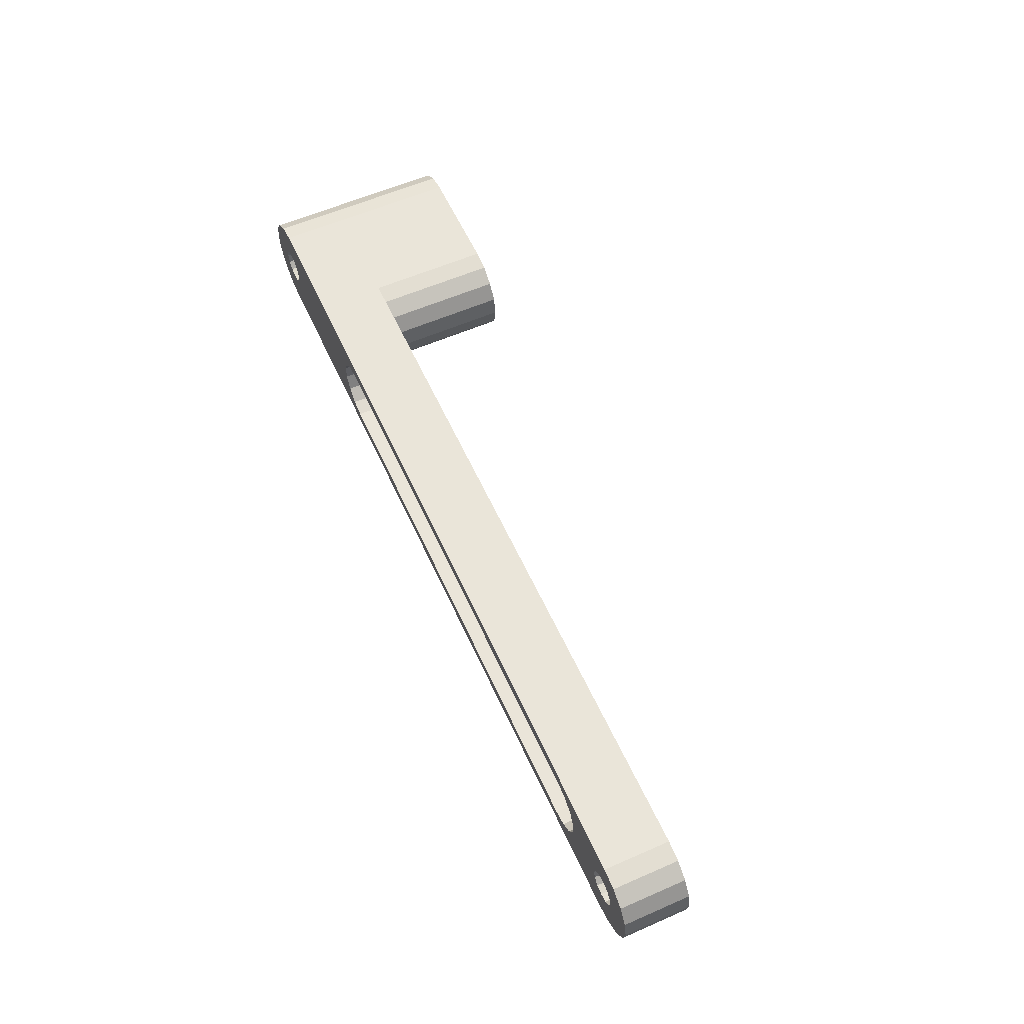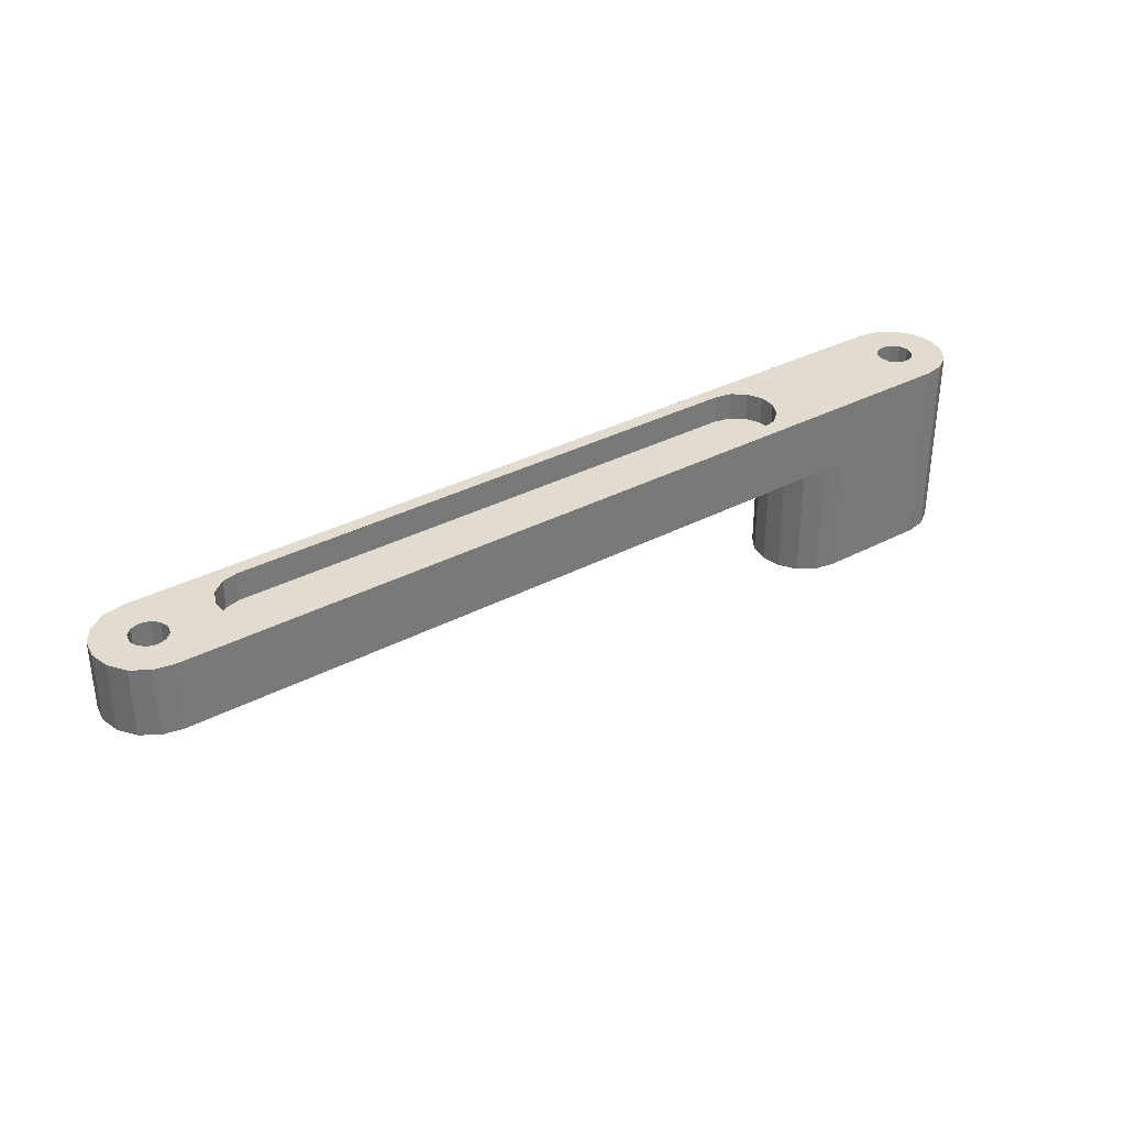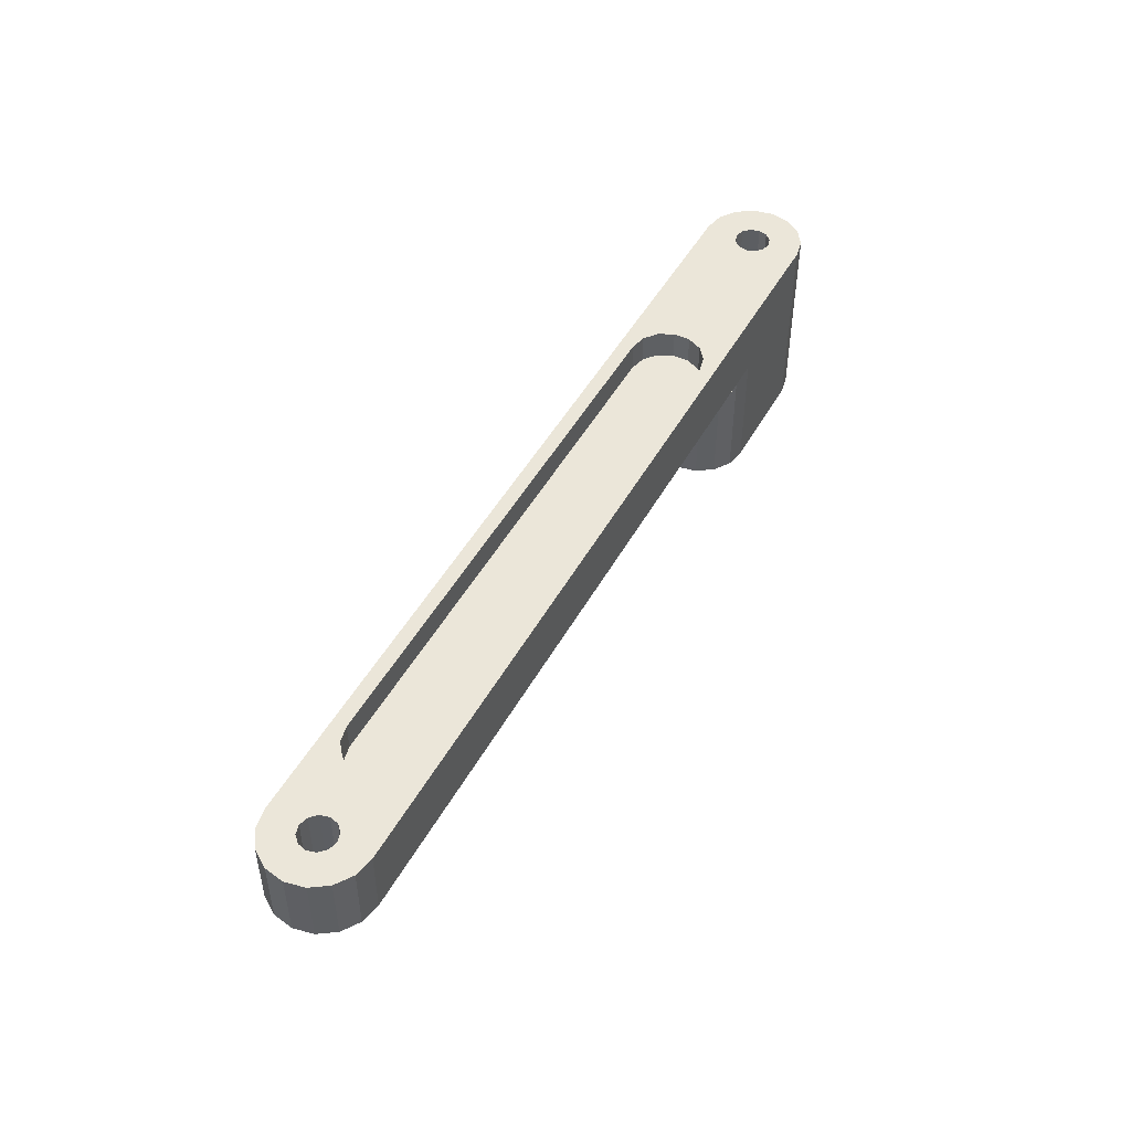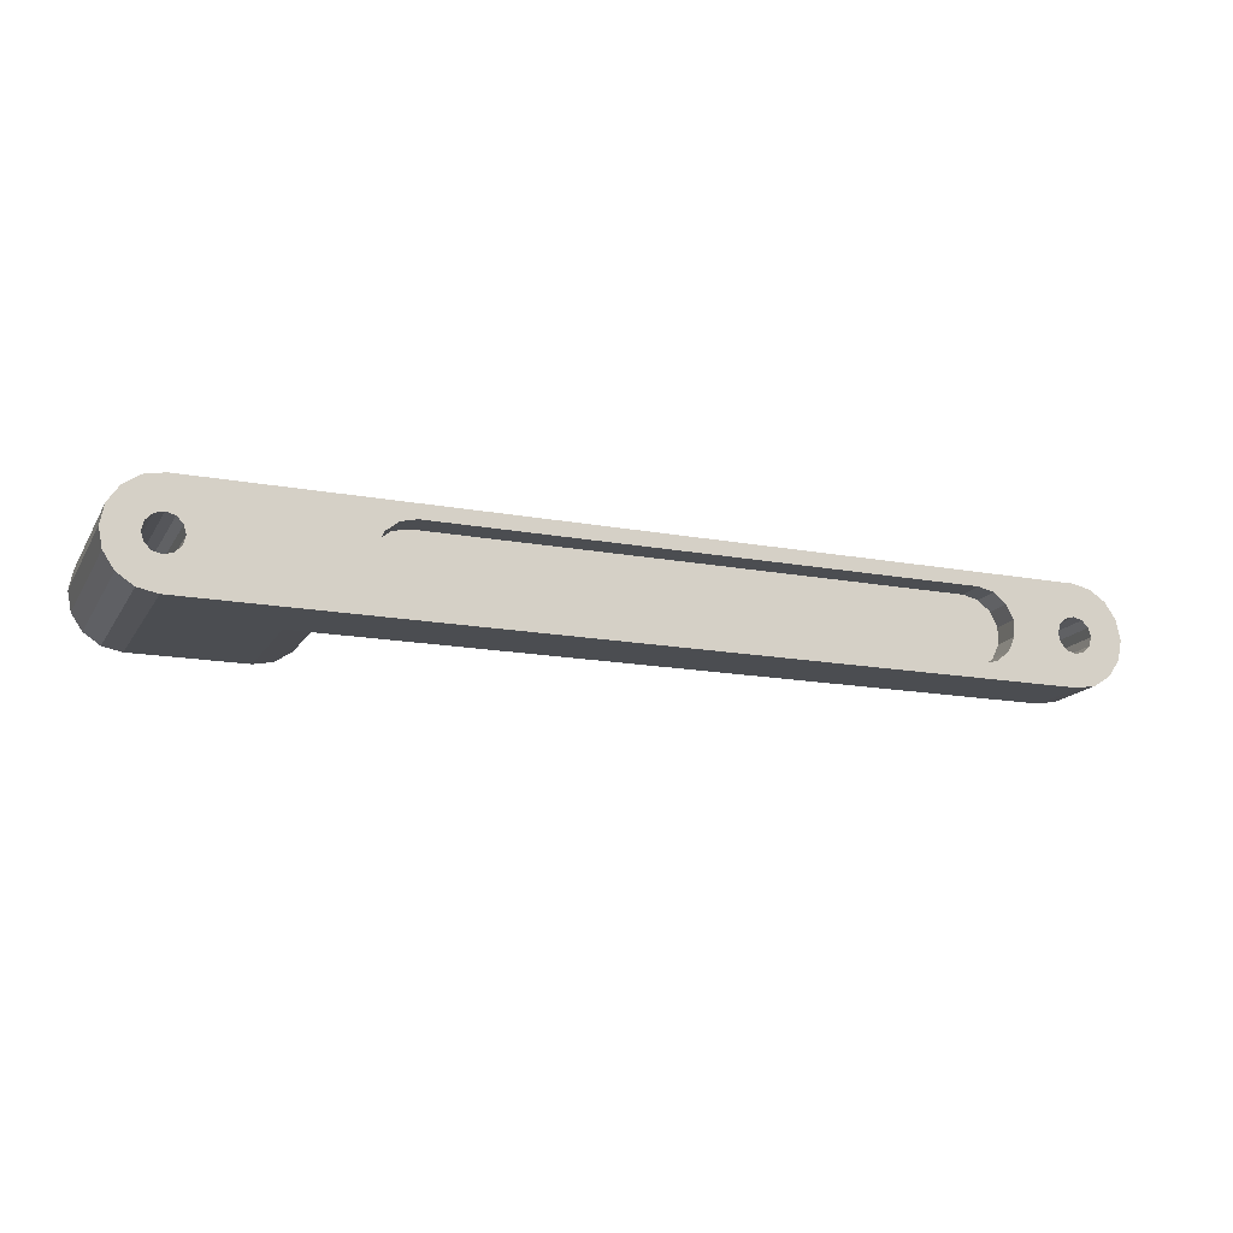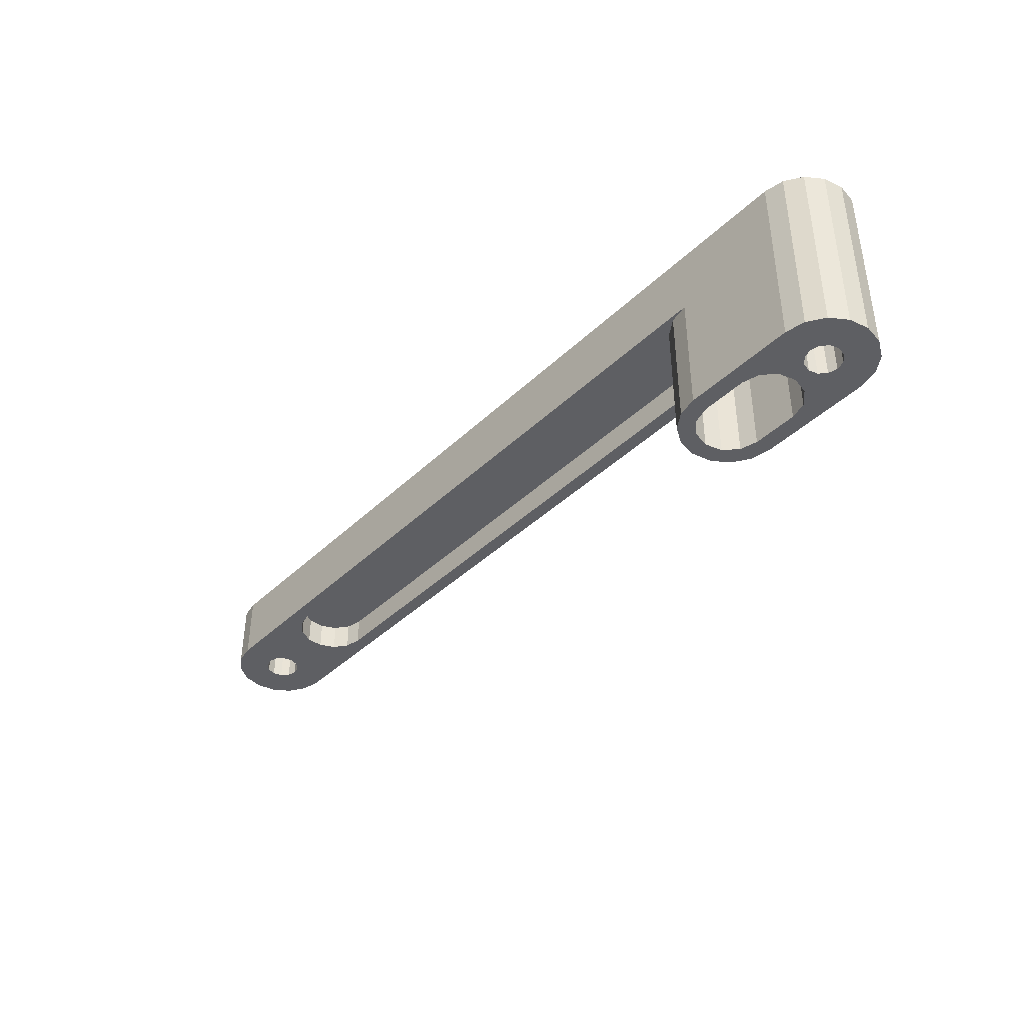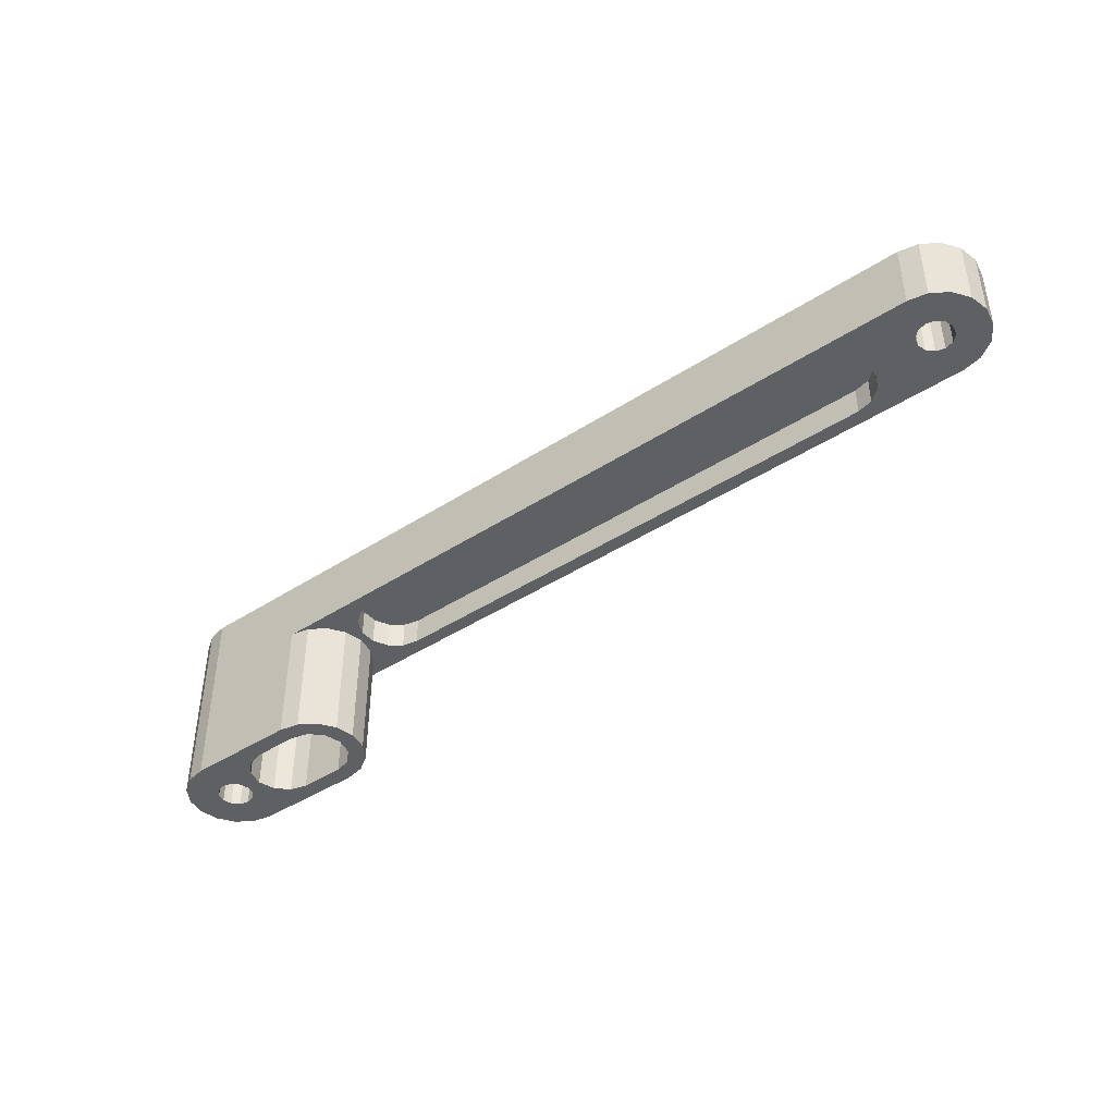
<metadata>
{"format":"obj","ext":"obj","renderer":"f3d","projection":"perspective","resolution":1024,"background":"white","views":[{"elev":58.3,"azim":-114.3,"up":"+Z"},{"elev":34.3,"azim":-35.4,"up":"+Y"},{"elev":47.8,"azim":-62.3,"up":"+Y"},{"elev":-15.9,"azim":158.7,"up":"+Z"},{"elev":-40.6,"azim":49.1,"up":"+Y"},{"elev":-42.4,"azim":-142.2,"up":"+Y"}]}
</metadata>
<code>
o pitch_front_link
v 0.01166 0.0465 -0.001455
v 0.00275 0.0465 -0.001596
v 0.001588 0.0465 -0.002758
v 0.003175 0.0465 -8e-06
v 0.01166 0.0465 0.001438
v 0.00275 0.0465 0.001579
v 0 0.0465 0.008992
v -0.003444 0.0465 0.008307
v -0.001587 0.0465 0.002741
v -0.006364 0.0465 0.006356
v -0.00275 0.0465 0.001579
v -0.008315 0.0465 0.003436
v -0.003175 0.0465 -8e-06
v -0.009 0.0465 -8e-06
v -0.00275 0.0465 -0.001596
v -0.008315 0.0465 -0.003452
v -0.001587 0.0465 -0.002758
v -0.006364 0.0465 -0.006372
v 0 0.0465 -0.003183
v 0 0.0465 0.003167
v 0.001588 0.0465 0.002741
v 0.1266 0.0465 -0.008323
v 0.1236 0.0465 -0.006372
v 0.1181 0.0465 -0.004061
v 0.1217 0.0465 -0.003452
v 0.1193 0.0465 -0.001455
v 0.1193 0.0465 0.001438
v 0.01292 0.0465 0.004044
v 0.01518 0.0465 0.005848
v 0.018 0.0465 0.006492
v 0.13 0.0465 0.008992
v 0.113 0.0465 0.006492
v 0.1266 0.0465 0.008307
v 0.1158 0.0465 0.005848
v 0.1181 0.0465 0.004044
v 0.121 0.0465 -8e-06
v 0.1217 0.0465 0.003436
v 0.1236 0.0465 0.006356
v 0 0.0465 -0.009008
v 0.01292 0.0465 -0.004061
v -0.003444 0.0465 -0.008323
v 0.1158 0.0465 -0.005864
v 0.113 0.0465 -0.006508
v 0.13 0.0465 -0.009008
v 0.018 0.0465 -0.006508
v 0.01518 0.0465 -0.005864
v 0.1527 0.0585 -0.001598
v 0.1532 0.0585 -1e-05
v 0.159 0.0585 -1e-05
v 0.1193 0.0585 -0.001457
v 0.1193 0.0585 0.001436
v 0.1468 0.0585 -1e-05
v 0.1583 0.0585 0.003434
v 0.1527 0.0585 0.001577
v 0.1564 0.0585 0.006354
v 0.1516 0.0585 0.002739
v 0.1534 0.0585 0.008305
v 0.15 0.0585 0.00899
v 0.15 0.0585 0.003165
v 0.1484 0.0585 0.002739
v 0.1472 0.0585 -0.001598
v 0.1484 0.0585 -0.00276
v 0.15 0.0585 -0.00901
v 0.15 0.0585 -0.003185
v 0.1534 0.0585 -0.008325
v 0.1516 0.0585 -0.00276
v 0.1564 0.0585 -0.006374
v 0.1583 0.0585 -0.003454
v 0.1158 0.0585 0.005846
v 0.113 0.0585 0.00649
v 0.1472 0.0585 0.001577
v 0 0.0585 -0.00901
v -0.003444 0.0585 -0.008325
v -0.001587 0.0585 -0.00276
v -0.006364 0.0585 -0.006374
v -0.00275 0.0585 -0.001598
v -0.008315 0.0585 -0.003454
v -0.003175 0.0585 -1e-05
v -0.009 0.0585 -1e-05
v -0.00275 0.0585 0.001577
v 0.1181 0.0585 0.004042
v 0.1158 0.0585 -0.005867
v 0.113 0.0585 -0.00651
v 0.1181 0.0585 -0.004063
v 0 0.0585 0.00899
v 0.018 0.0585 0.00649
v 0.01518 0.0585 0.005846
v -0.008315 0.0585 0.003434
v -0.006364 0.0585 0.006354
v -0.001587 0.0585 0.002739
v -0.003444 0.0585 0.008305
v 0 0.0585 0.003165
v 0.001588 0.0585 0.002739
v 0.00275 0.0585 0.001577
v 0.003175 0.0585 -1e-05
v 0 0.0585 -0.003185
v 0.001588 0.0585 -0.00276
v 0.00275 0.0585 -0.001598
v 0.01166 0.0585 -0.001457
v 0.01166 0.0585 0.001436
v 0.01292 0.0585 0.004042
v 0.01292 0.0585 -0.004063
v 0.01518 0.0585 -0.005867
v 0.018 0.0585 -0.00651
v 0.13 0.0245 0.008996
v 0.15 0.0245 0.008996
v 0.1534 0.0245 0.008311
v 0.1564 0.0245 0.00636
v 0.1583 0.0245 0.00344
v 0.159 0.0245 -4e-06
v 0.1583 0.0245 -0.003448
v 0.1564 0.0245 -0.006368
v 0.1534 0.0245 -0.008319
v 0.15 0.0245 -0.009004
v 0.13 0.0245 -0.009004
v 0.1468 0.0245 -4e-06
v 0.1472 0.0245 -0.001592
v 0.1484 0.0245 -0.002754
v 0.15 0.0245 -0.003179
v 0.1516 0.0245 -0.002754
v 0.1527 0.0245 -0.001592
v 0.1532 0.0245 -4e-06
v 0.1527 0.0245 0.001583
v 0.1516 0.0245 0.002745
v 0.15 0.0245 0.003171
v 0.1484 0.0245 0.002745
v 0.1472 0.0245 0.001583
v 0.1248 0.0245 -0.003004
v 0.124 0.0245 -4e-06
v 0.121 0.0245 -4e-06
v 0.1217 0.0245 0.00344
v 0.1248 0.0245 0.002996
v 0.1236 0.0245 0.00636
v 0.1266 0.0245 0.008311
v 0.127 0.0245 0.005192
v 0.13 0.0245 0.005996
v 0.138 0.0245 0.005996
v 0.1217 0.0245 -0.003448
v 0.1236 0.0245 -0.006368
v 0.127 0.0245 -0.0052
v 0.1266 0.0245 -0.008319
v 0.13 0.0245 -0.006004
v 0.138 0.0245 -0.006004
v 0.141 0.0245 -0.0052
v 0.141 0.0245 0.005192
v 0.1432 0.0245 -0.003004
v 0.144 0.0245 -4e-06
v 0.1432 0.0245 0.002996
v 0.018 0.0535 -0.006509
v 0.01518 0.0535 -0.005866
v 0.01292 0.0535 -0.004062
v 0.01166 0.0535 -0.001456
v 0.01166 0.0535 0.001437
v 0.01292 0.0535 0.004043
v 0.01518 0.0535 0.005847
v 0.018 0.0535 0.006491
v 0.113 0.0535 -0.006509
v 0.113 0.0535 0.006491
v 0.1158 0.0535 0.005847
v 0.1181 0.0535 0.004043
v 0.1193 0.0535 0.001437
v 0.1193 0.0535 -0.001456
v 0.1181 0.0535 -0.004062
v 0.1158 0.0535 -0.005866
v 0.018 0.0515 0.006491
v 0.01518 0.0515 0.005847
v 0.01292 0.0515 0.004044
v 0.01166 0.0515 0.001437
v 0.01166 0.0515 -0.001455
v 0.01292 0.0515 -0.004062
v 0.01518 0.0515 -0.005865
v 0.018 0.0515 -0.006509
v 0.113 0.0515 0.006491
v 0.113 0.0515 -0.006509
v 0.1158 0.0515 -0.005865
v 0.1181 0.0515 -0.004062
v 0.1193 0.0515 -0.001455
v 0.1193 0.0515 0.001437
v 0.1181 0.0515 0.004044
v 0.1158 0.0515 0.005847
v 0.138 0.0545 -0.00601
v 0.13 0.0545 -0.00601
v 0.13 0.0545 0.00599
v 0.127 0.0545 0.005187
v 0.1248 0.0545 0.00299
v 0.124 0.0545 -1e-05
v 0.1248 0.0545 -0.00301
v 0.127 0.0545 -0.005206
v 0.138 0.0545 0.00599
v 0.141 0.0545 -0.005206
v 0.1432 0.0545 -0.00301
v 0.144 0.0545 -1e-05
v 0.1432 0.0545 0.00299
v 0.141 0.0545 0.005187
f 1 2 3
f 2 1 4
f 4 1 5
f 4 5 6
f 7 8 9
f 9 8 10
f 9 10 11
f 11 10 12
f 11 12 13
f 13 12 14
f 13 14 15
f 15 14 16
f 15 16 17
f 17 16 18
f 17 18 19
f 9 20 7
f 7 20 21
f 7 21 6
f 22 23 24
f 24 23 25
f 24 25 26
f 26 25 27
f 5 28 6
f 6 28 29
f 6 29 7
f 7 29 30
f 7 30 31
f 31 30 32
f 31 32 33
f 33 32 34
f 33 34 35
f 25 36 27
f 27 36 37
f 27 37 35
f 35 37 38
f 35 38 33
f 39 40 41
f 41 40 1
f 41 1 18
f 18 1 3
f 18 3 19
f 24 42 22
f 22 42 43
f 22 43 44
f 44 43 45
f 44 45 39
f 39 45 46
f 39 46 40
f 47 48 49
f 50 51 52
f 49 48 53
f 53 48 54
f 53 54 55
f 55 54 56
f 55 56 57
f 57 56 58
f 58 56 59
f 58 59 60
f 61 62 63
f 63 62 64
f 63 64 65
f 65 64 66
f 65 66 67
f 67 66 47
f 67 47 68
f 68 47 49
f 69 70 71
f 72 73 74
f 74 73 75
f 74 75 76
f 76 75 77
f 76 77 78
f 78 77 79
f 78 79 80
f 52 51 71
f 71 51 81
f 71 81 69
f 82 63 83
f 83 63 72
f 52 61 50
f 50 61 63
f 50 63 84
f 84 63 82
f 60 71 58
f 58 71 70
f 58 70 85
f 85 70 86
f 85 86 87
f 79 88 80
f 80 88 89
f 80 89 90
f 90 89 91
f 90 91 92
f 92 91 85
f 92 85 93
f 93 85 87
f 93 87 94
f 94 87 95
f 74 96 72
f 72 96 97
f 72 97 98
f 99 98 100
f 100 98 95
f 100 95 101
f 101 95 87
f 99 102 98
f 98 102 103
f 98 103 72
f 72 103 104
f 72 104 83
f 72 39 41
f 72 41 73
f 73 41 18
f 73 18 75
f 75 18 16
f 75 16 77
f 77 16 14
f 77 14 79
f 79 14 12
f 79 12 88
f 88 12 10
f 88 10 89
f 89 10 8
f 89 8 91
f 91 8 7
f 91 7 85
f 105 106 31
f 31 106 58
f 31 58 7
f 7 58 85
f 58 106 107
f 58 107 57
f 57 107 108
f 57 108 55
f 55 108 109
f 55 109 53
f 53 109 110
f 53 110 49
f 49 110 111
f 49 111 68
f 68 111 112
f 68 112 67
f 67 112 113
f 67 113 65
f 65 113 114
f 65 114 63
f 39 72 44
f 44 72 63
f 44 63 115
f 115 63 114
f 78 13 76
f 76 13 15
f 76 15 74
f 74 15 17
f 74 17 96
f 96 17 19
f 96 19 97
f 97 19 3
f 97 3 98
f 98 3 2
f 98 2 95
f 95 2 4
f 95 4 94
f 94 4 6
f 94 6 93
f 93 6 21
f 93 21 92
f 92 21 20
f 92 20 90
f 90 20 9
f 90 9 80
f 80 9 11
f 80 11 78
f 78 11 13
f 52 116 61
f 61 116 117
f 61 117 62
f 62 117 118
f 62 118 64
f 64 118 119
f 64 119 66
f 66 119 120
f 66 120 47
f 47 120 121
f 47 121 48
f 48 121 122
f 48 122 54
f 54 122 123
f 54 123 56
f 56 123 124
f 56 124 59
f 59 124 125
f 59 125 60
f 60 125 126
f 60 126 71
f 71 126 127
f 71 127 52
f 52 127 116
f 128 129 130
f 123 122 110
f 130 129 131
f 131 129 132
f 131 132 133
f 110 122 111
f 111 122 121
f 111 121 112
f 112 121 120
f 112 120 113
f 133 132 134
f 134 132 135
f 134 135 105
f 105 135 136
f 105 136 137
f 113 120 114
f 114 120 119
f 114 119 118
f 130 138 128
f 128 138 139
f 128 139 140
f 140 139 141
f 140 141 142
f 142 141 115
f 142 115 143
f 143 115 114
f 143 114 144
f 110 109 123
f 123 109 108
f 123 108 124
f 124 108 107
f 124 107 125
f 125 107 106
f 125 106 126
f 126 106 105
f 126 105 145
f 145 105 137
f 144 114 146
f 146 114 118
f 146 118 147
f 147 118 117
f 147 117 148
f 148 117 116
f 148 116 145
f 145 116 127
f 145 127 126
f 105 31 33
f 105 33 134
f 134 33 38
f 134 38 133
f 133 38 37
f 133 37 131
f 131 37 36
f 131 36 130
f 130 36 25
f 130 25 138
f 138 25 23
f 138 23 139
f 139 23 22
f 139 22 141
f 141 22 44
f 141 44 115
f 149 104 150
f 150 104 103
f 150 103 151
f 151 103 102
f 151 102 152
f 152 102 99
f 152 99 153
f 153 99 100
f 153 100 154
f 154 100 101
f 154 101 155
f 155 101 87
f 155 87 156
f 156 87 86
f 149 157 104
f 104 157 83
f 158 70 159
f 159 70 69
f 159 69 160
f 160 69 81
f 160 81 161
f 161 81 51
f 161 51 162
f 162 51 50
f 162 50 163
f 163 50 84
f 163 84 164
f 164 84 82
f 164 82 157
f 157 82 83
f 158 156 70
f 70 156 86
f 156 158 157
f 157 158 159
f 157 159 160
f 157 149 156
f 156 149 150
f 156 150 151
f 154 155 153
f 153 155 156
f 153 156 152
f 152 156 151
f 163 164 162
f 162 164 157
f 162 157 161
f 161 157 160
f 165 30 166
f 166 30 29
f 166 29 167
f 167 29 28
f 167 28 168
f 168 28 5
f 168 5 169
f 169 5 1
f 169 1 170
f 170 1 40
f 170 40 171
f 171 40 46
f 171 46 172
f 172 46 45
f 165 173 30
f 30 173 32
f 174 43 175
f 175 43 42
f 175 42 176
f 176 42 24
f 176 24 177
f 177 24 26
f 177 26 178
f 178 26 27
f 178 27 179
f 179 27 35
f 179 35 180
f 180 35 34
f 180 34 173
f 173 34 32
f 174 172 43
f 43 172 45
f 178 179 180
f 170 171 169
f 169 171 172
f 169 172 168
f 168 172 166
f 168 166 167
f 175 176 177
f 177 178 175
f 175 178 180
f 175 180 174
f 174 180 173
f 174 173 172
f 172 173 165
f 172 165 166
f 181 182 143
f 143 182 142
f 183 136 184
f 184 136 135
f 184 135 185
f 185 135 132
f 185 132 186
f 186 132 129
f 186 129 187
f 187 129 128
f 187 128 188
f 188 128 140
f 188 140 182
f 182 140 142
f 183 189 136
f 136 189 137
f 181 143 190
f 190 143 144
f 190 144 191
f 191 144 146
f 191 146 192
f 192 146 147
f 192 147 193
f 193 147 148
f 193 148 194
f 194 148 145
f 194 145 189
f 189 145 137
f 193 194 189
f 187 188 182
f 191 192 193
f 183 182 189
f 189 182 181
f 189 181 193
f 193 181 190
f 193 190 191
f 186 187 185
f 185 187 182
f 185 182 184
f 184 182 183

</code>
